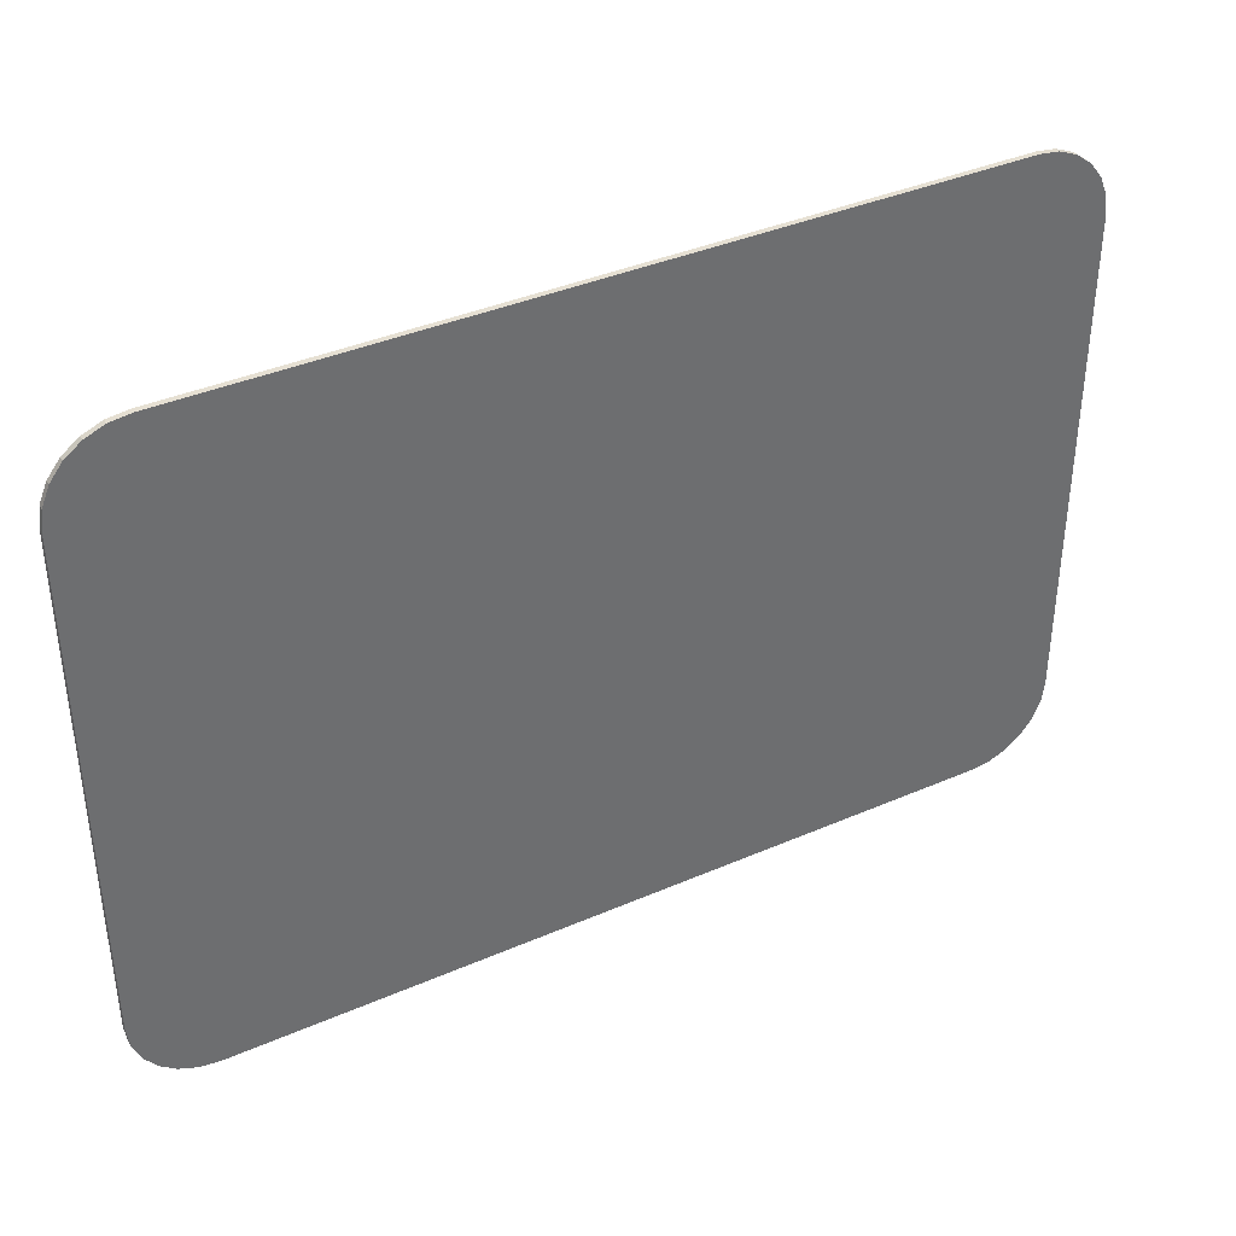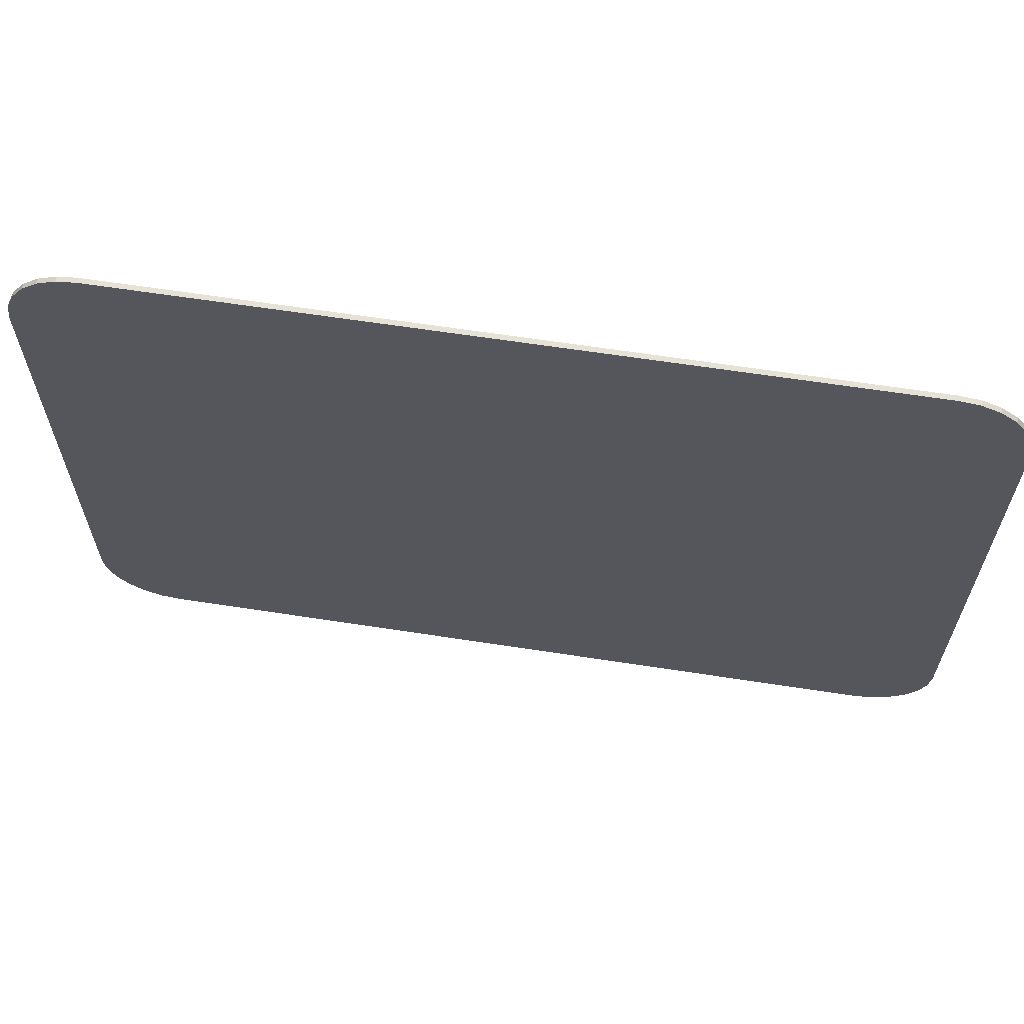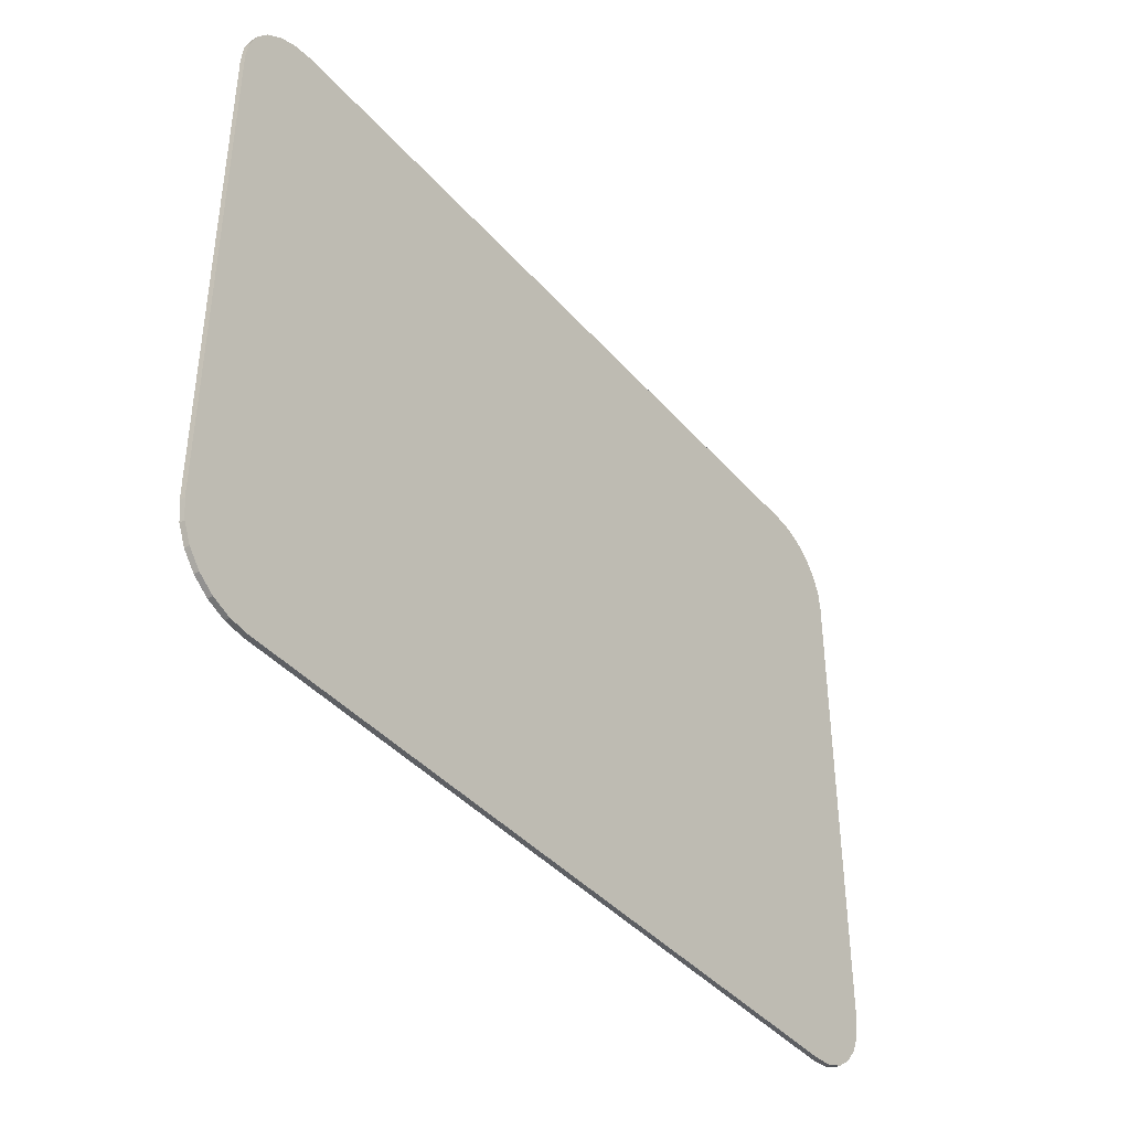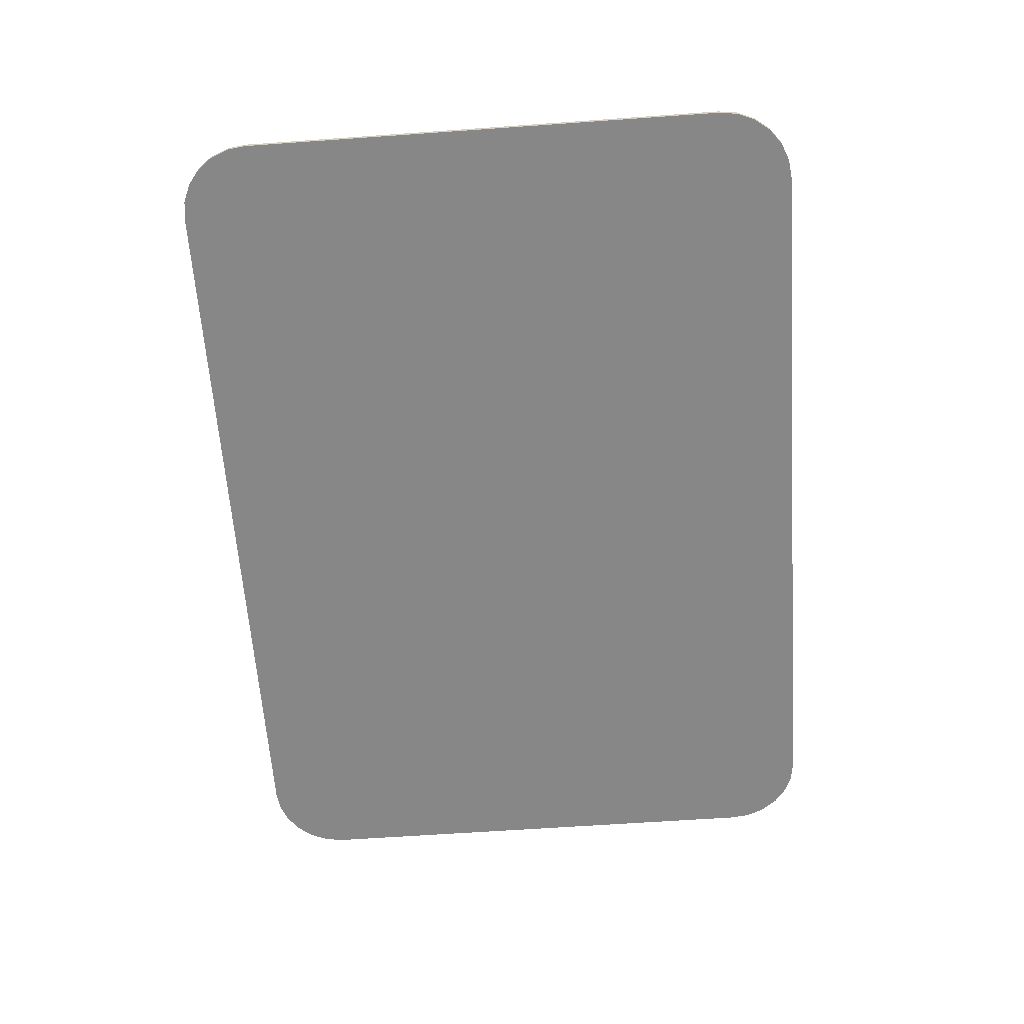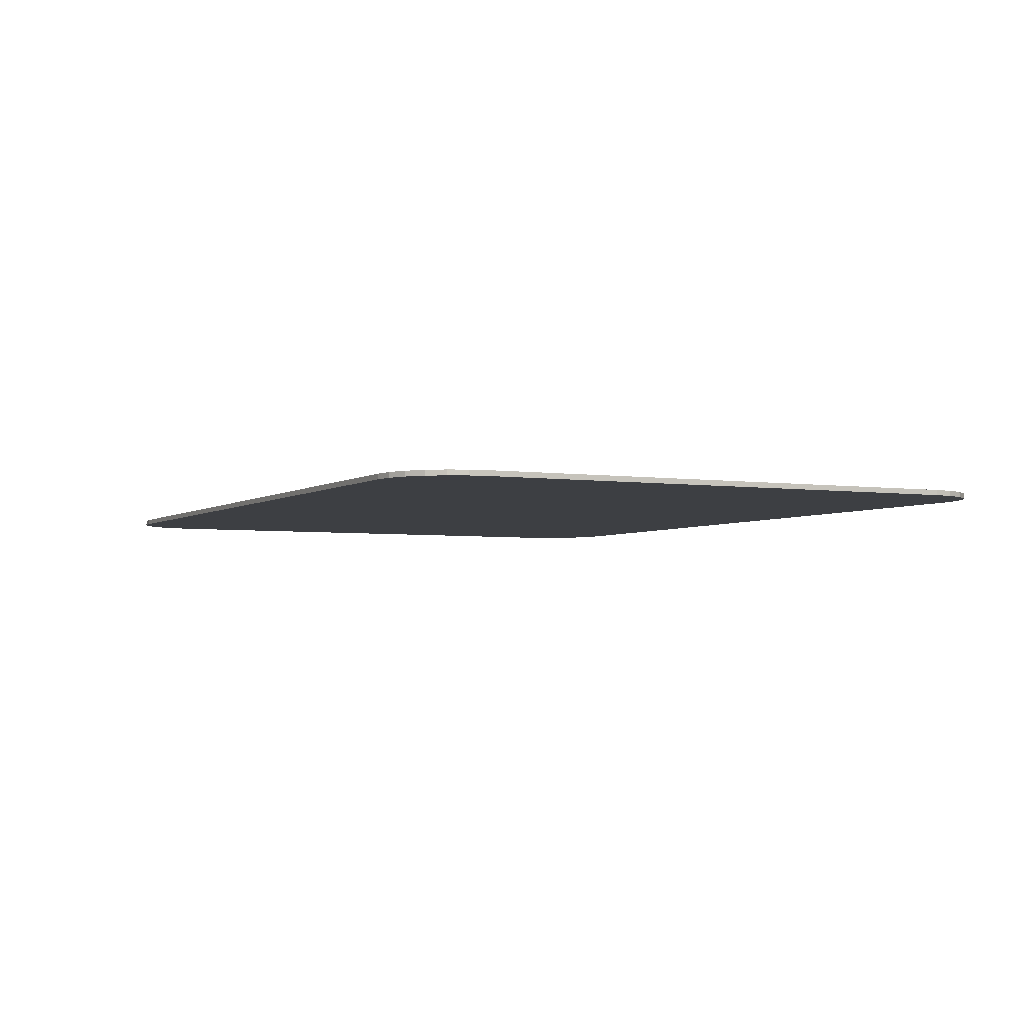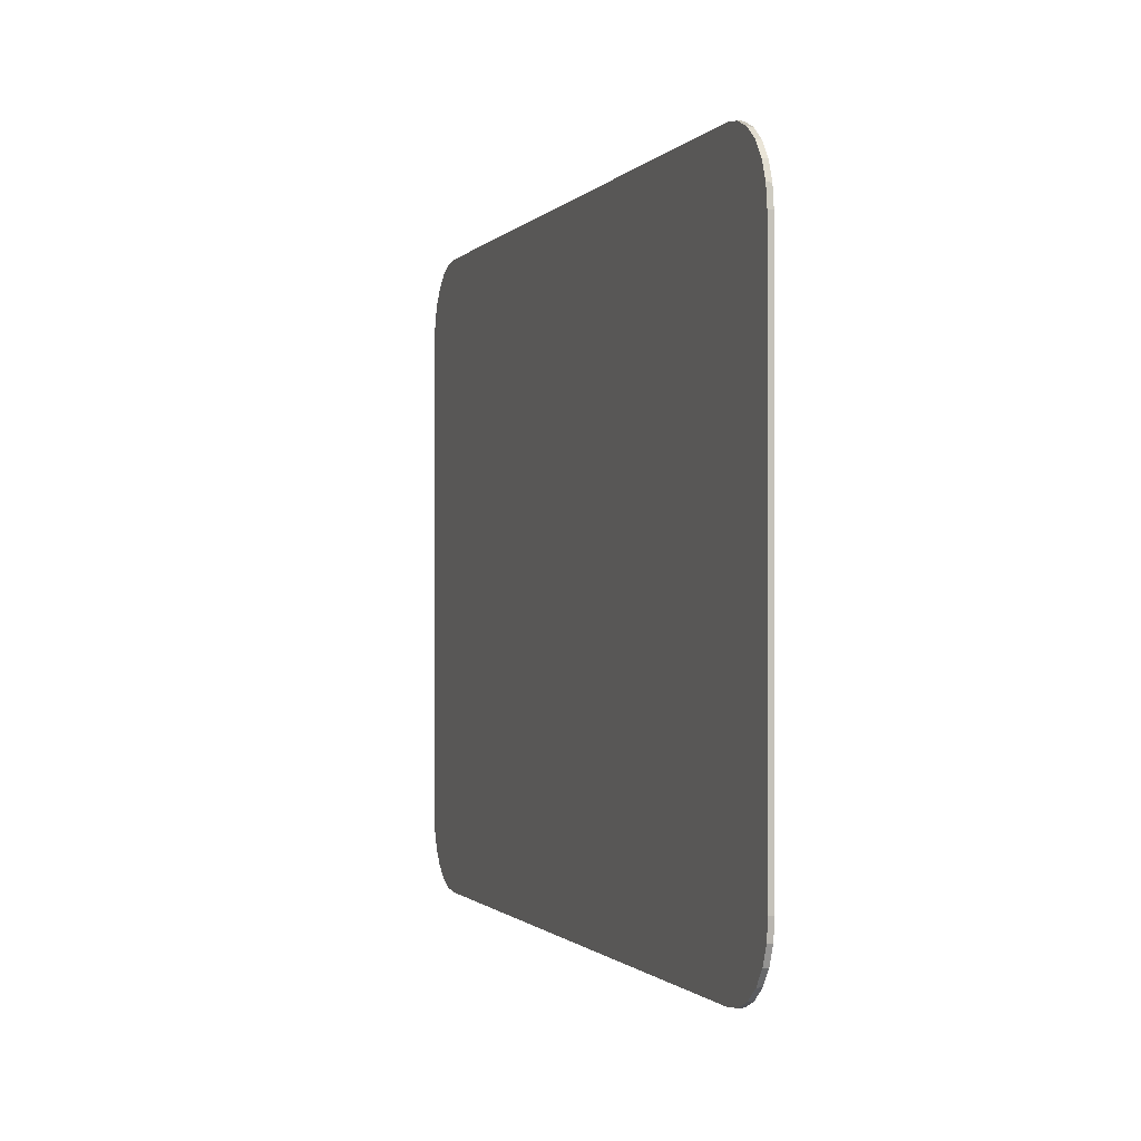
<metadata>
{"format":"obj","ext":"obj","renderer":"f3d","projection":"perspective","resolution":1024,"background":"white","views":[{"elev":38.3,"azim":151.2,"up":"+Z"},{"elev":63.0,"azim":-171.1,"up":"+Z"},{"elev":-40.4,"azim":-53.4,"up":"+Z"},{"elev":-62.5,"azim":-85.9,"up":"+Y"},{"elev":-3.8,"azim":-116.6,"up":"+Y"},{"elev":-0.8,"azim":-108.1,"up":"+Z"}]}
</metadata>
<code>
o Cube
v -1.75 -0.01 -0.9583
v -1.75 -0.01 0.9583
v 1.75 0.01 -0.9583
v 1.75 0.01 0.9583
v -1.75 0.01 0.9583
v -1.75 0.01 -0.9583
v 1.75 -0.01 0.9583
v 1.75 -0.01 -0.9583
v 1.458 -0.01 -1.25
v -1.458 -0.01 -1.25
v 1.458 0.01 1.25
v -1.458 0.01 1.25
v -1.458 -0.01 1.25
v 1.458 -0.01 1.25
v -1.458 0.01 -1.25
v 1.458 0.01 -1.25
v 1.458 -0.01 -0.9583
v -1.458 -0.01 -0.9583
v 1.458 -0.01 0.9583
v -1.458 -0.01 0.9583
v -1.458 0.01 -0.9583
v 1.458 0.01 -0.9583
v -1.458 0.01 0.9583
v 1.458 0.01 0.9583
v 1.75 0.01 -0.9583
v 1.458 0.01 -1.25
v 1.74 0.01 -1.034
v 1.711 0.01 -1.104
v 1.665 0.01 -1.165
v 1.604 0.01 -1.211
v 1.534 0.01 -1.24
v 1.458 -0.01 -1.25
v 1.75 -0.01 -0.9583
v 1.534 -0.01 -1.24
v 1.604 -0.01 -1.211
v 1.665 -0.01 -1.165
v 1.711 -0.01 -1.104
v 1.74 -0.01 -1.034
v 1.458 0.01 1.25
v 1.75 0.01 0.9583
v 1.534 0.01 1.24
v 1.604 0.01 1.211
v 1.665 0.01 1.165
v 1.711 0.01 1.104
v 1.74 0.01 1.034
v 1.75 -0.01 0.9583
v 1.458 -0.01 1.25
v 1.74 -0.01 1.034
v 1.711 -0.01 1.104
v 1.665 -0.01 1.165
v 1.604 -0.01 1.211
v 1.534 -0.01 1.24
v -1.458 0.01 -1.25
v -1.75 0.01 -0.9583
v -1.534 0.01 -1.24
v -1.604 0.01 -1.211
v -1.665 0.01 -1.165
v -1.711 0.01 -1.104
v -1.74 0.01 -1.034
v -1.75 -0.01 -0.9583
v -1.458 -0.01 -1.25
v -1.74 -0.01 -1.034
v -1.711 -0.01 -1.104
v -1.665 -0.01 -1.165
v -1.604 -0.01 -1.211
v -1.534 -0.01 -1.24
v -1.75 0.01 0.9583
v -1.458 0.01 1.25
v -1.74 0.01 1.034
v -1.711 0.01 1.104
v -1.665 0.01 1.165
v -1.604 0.01 1.211
v -1.534 0.01 1.24
v -1.458 -0.01 1.25
v -1.75 -0.01 0.9583
v -1.534 -0.01 1.24
v -1.604 -0.01 1.211
v -1.665 -0.01 1.165
v -1.711 -0.01 1.104
v -1.74 -0.01 1.034
f 2 20 13 74 76 77 78 79 80 75
f 23 5 67 69 70 71 72 73 68 12
f 15 53 55 56 57 58 59 54 6 21
f 61 53 15 10
f 4 24 11 39 41 42 43 44 45 40
f 25 27 28 29 30 31 26 16 22 3
f 9 16 26 32
f 8 3 4 7
f 47 39 11 14
f 17 8 7 19
f 13 12 68 74
f 2 5 6 1
f 60 62 63 64 65 66 61 10 18 1
f 21 6 5 23
f 3 22 24 4
f 22 21 23 24
f 9 32 34 35 36 37 38 33 8 17
f 16 15 21 22
f 1 18 20 2
f 18 17 19 20
f 75 67 5 2
f 10 9 17 18
f 1 6 54 60
f 10 15 16 9
f 20 19 14 13
f 7 4 40 46
f 14 11 12 13
f 19 7 46 48 49 50 51 52 47 14
f 24 23 12 11
f 25 33 38 27
f 27 38 37 28
f 28 37 36 29
f 29 36 35 30
f 30 35 34 31
f 31 34 32 26
f 74 68 73 76
f 76 73 72 77
f 77 72 71 78
f 78 71 70 79
f 79 70 69 80
f 80 69 67 75
f 39 47 52 41
f 41 52 51 42
f 42 51 50 43
f 43 50 49 44
f 44 49 48 45
f 45 48 46 40
f 53 61 66 55
f 55 66 65 56
f 56 65 64 57
f 57 64 63 58
f 58 63 62 59
f 59 62 60 54
f 33 25 3 8

</code>
